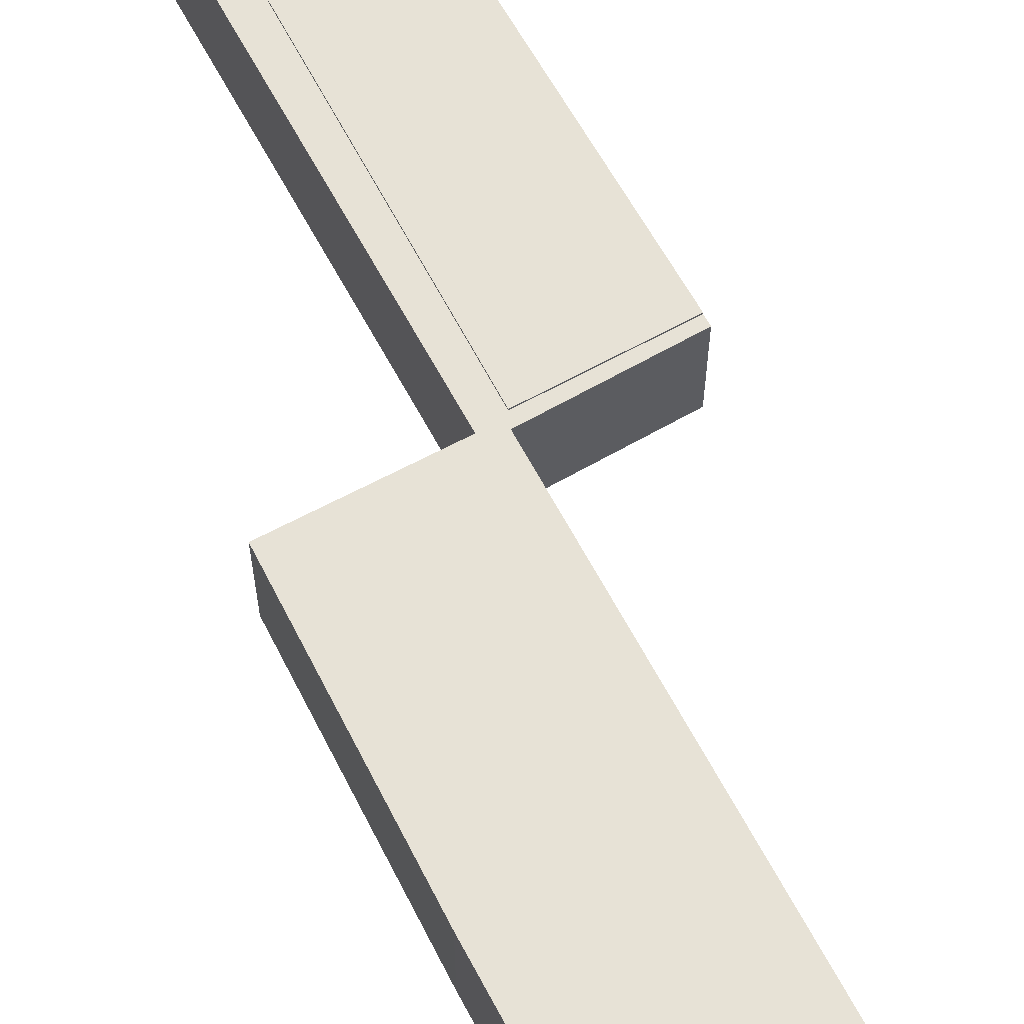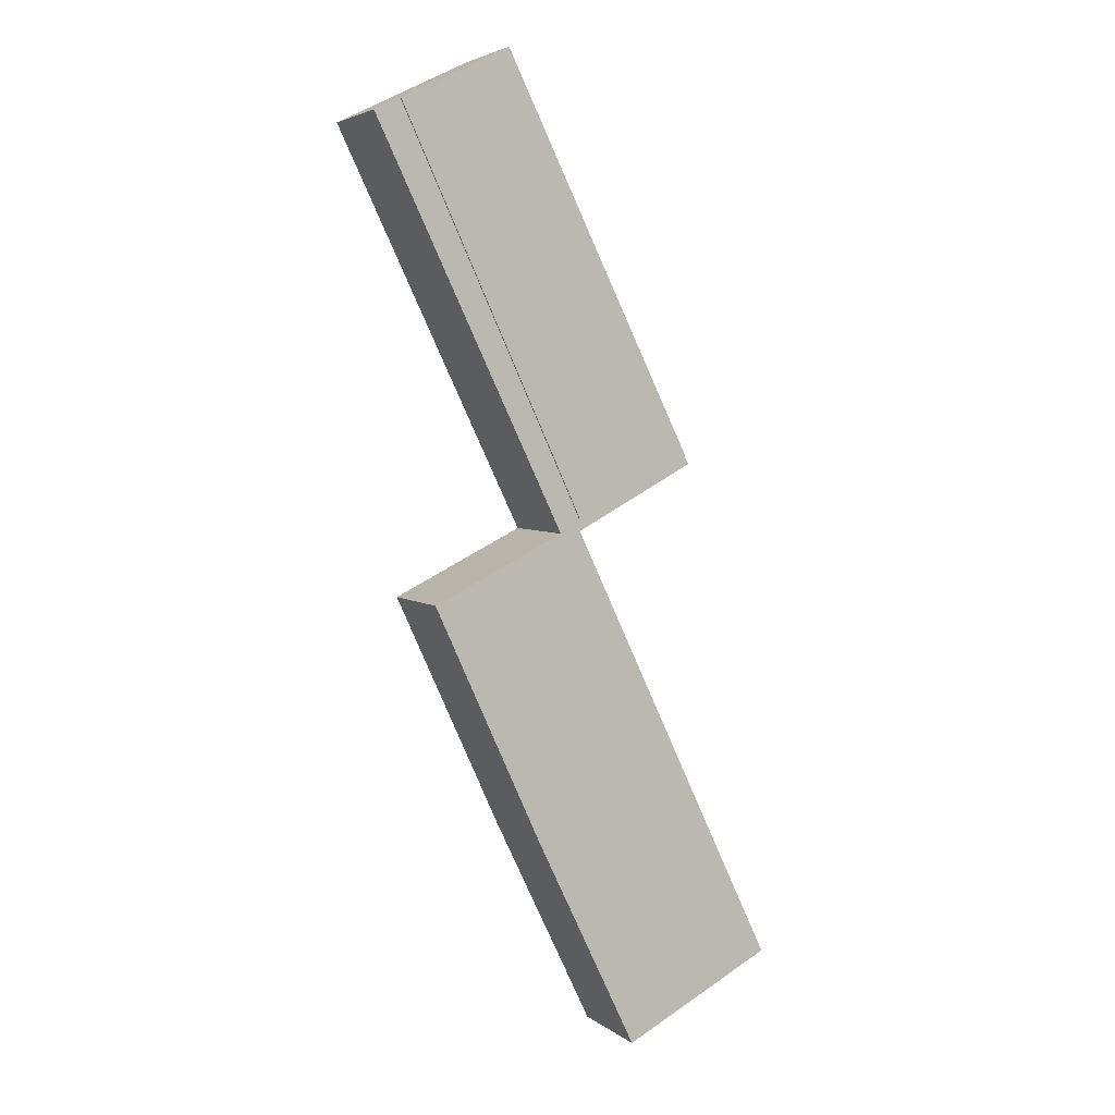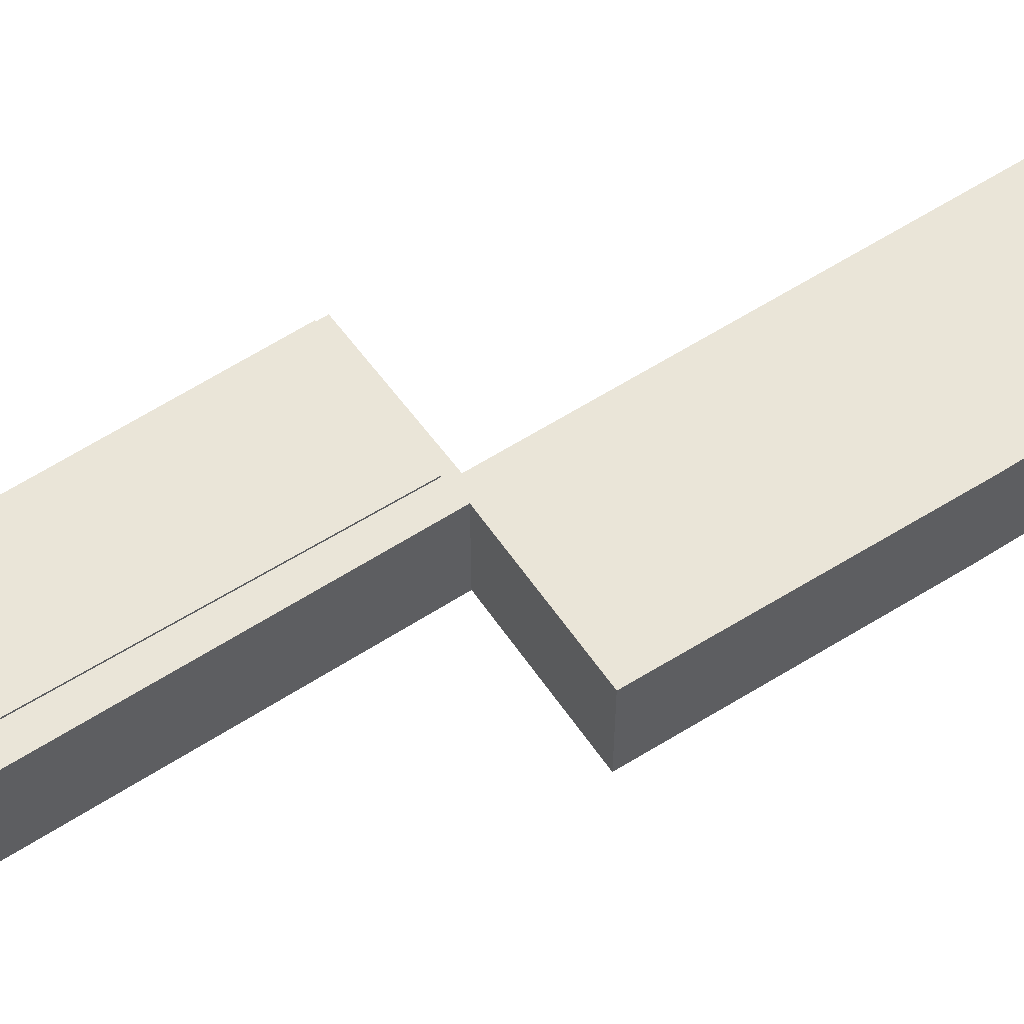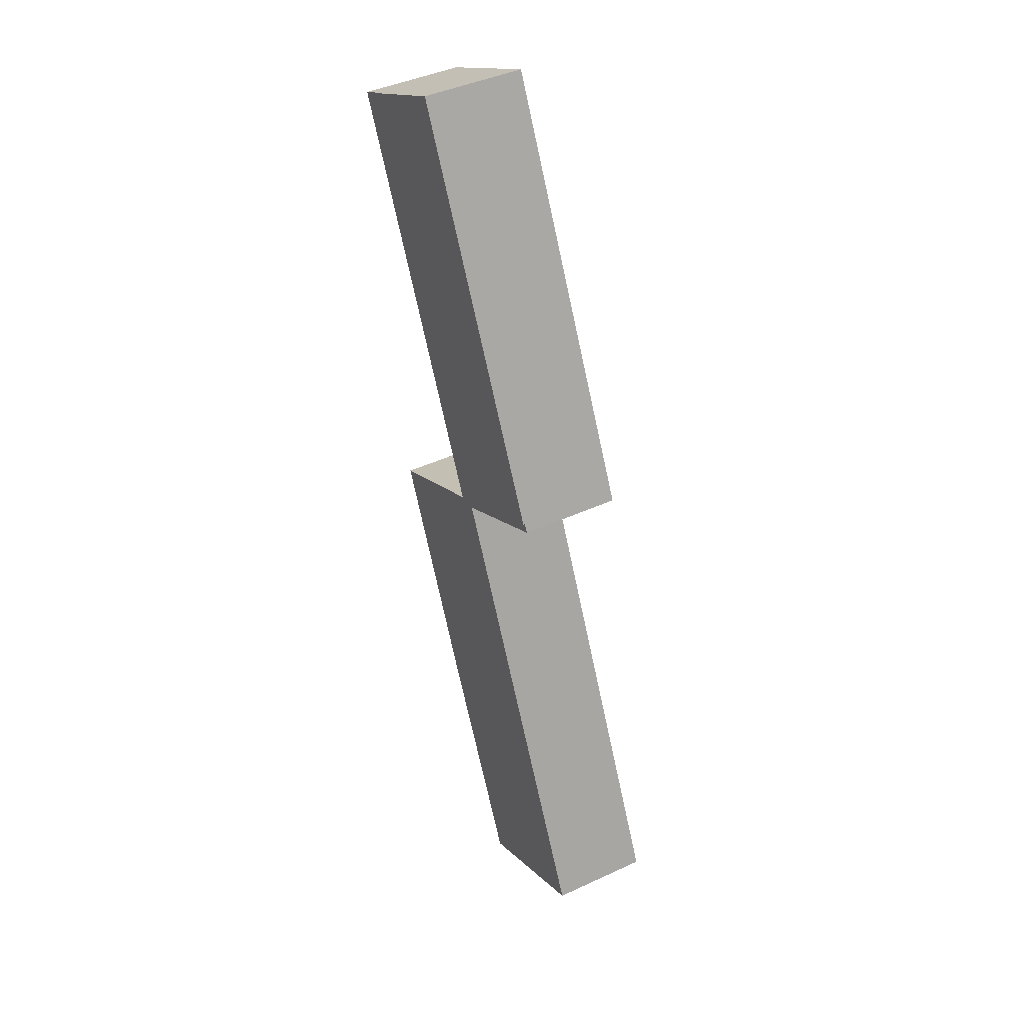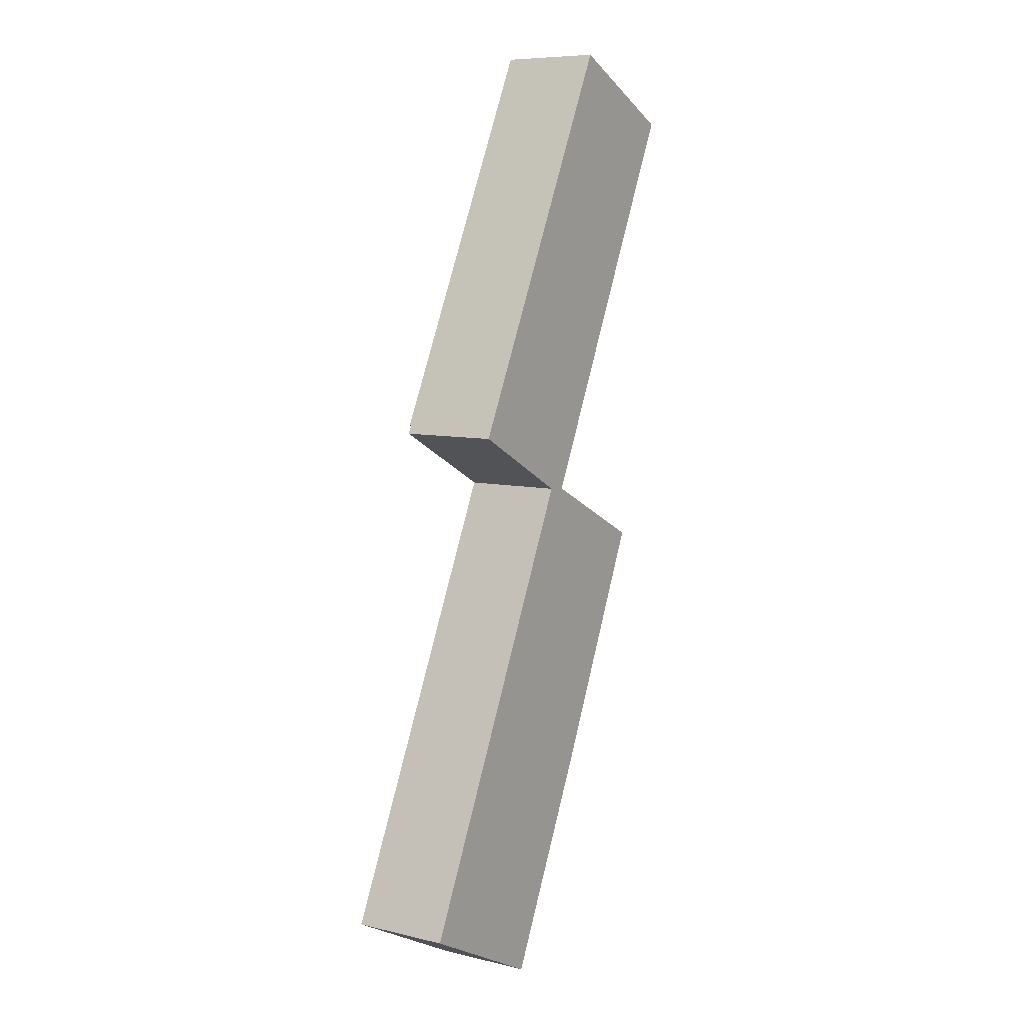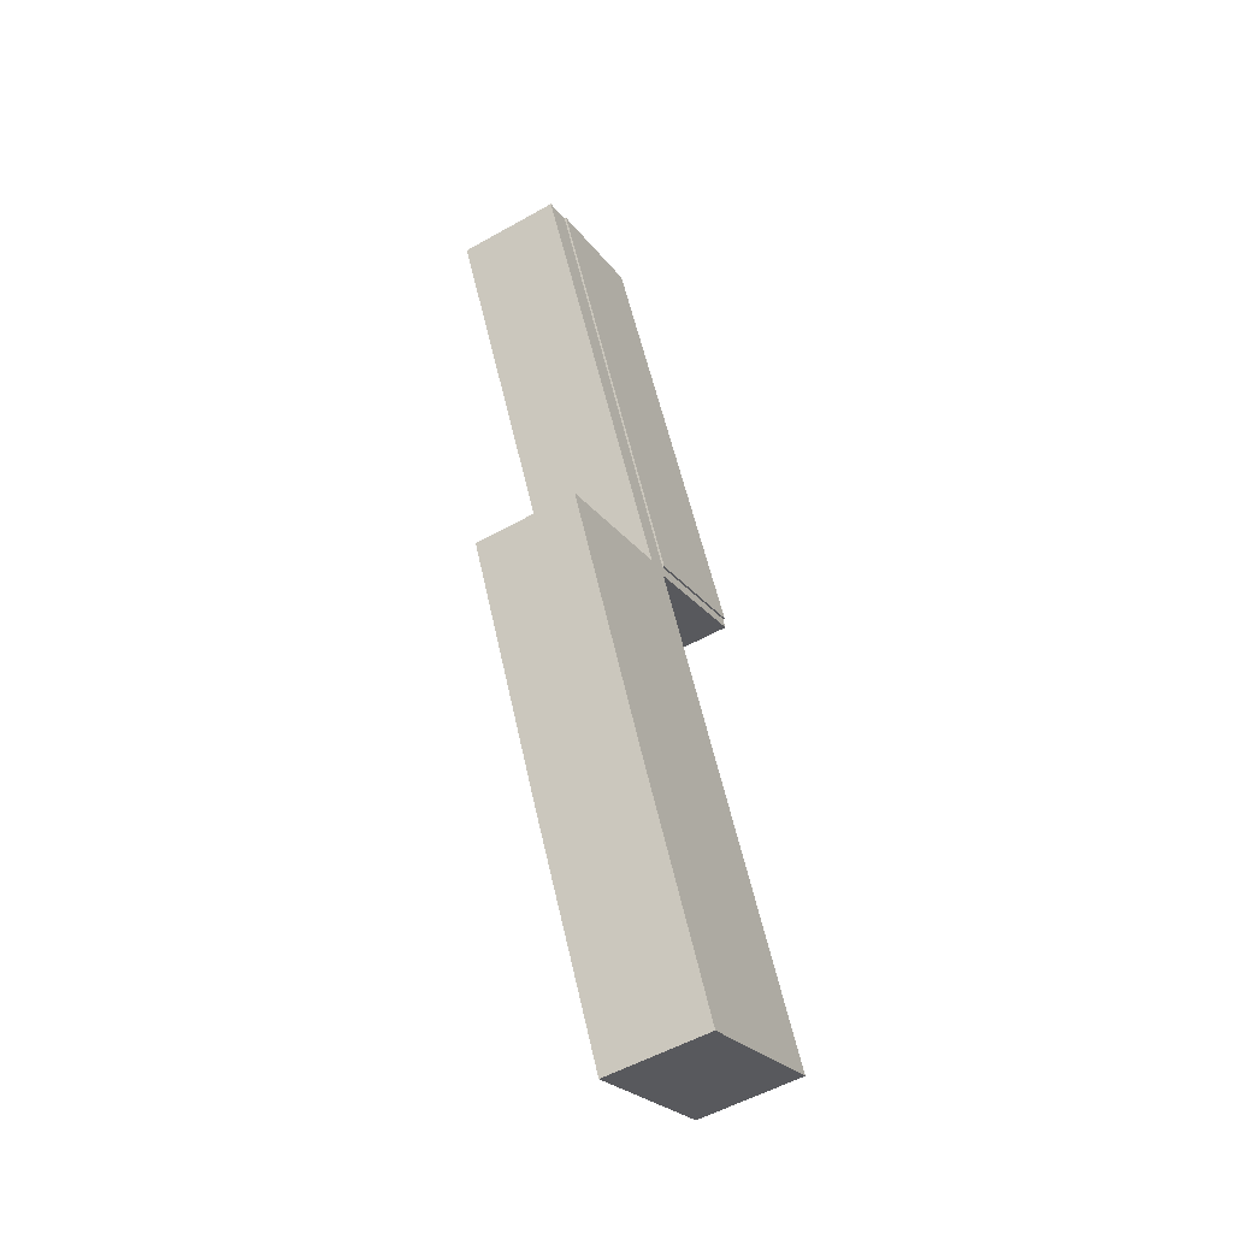
<metadata>
{"format":"obj","ext":"obj","renderer":"f3d","projection":"perspective","resolution":1024,"background":"white","views":[{"elev":63.5,"azim":177.7,"up":"+Y"},{"elev":4.3,"azim":154.2,"up":"+Z"},{"elev":59.0,"azim":82.1,"up":"+Y"},{"elev":43.1,"azim":-118.7,"up":"+Z"},{"elev":8.0,"azim":-56.8,"up":"+Z"},{"elev":-54.6,"azim":120.8,"up":"+Z"}]}
</metadata>
<code>
v  2.27 2.458 12.38
v  9.552 2.458 20.44
v  5.101 2.458 10.94
v  6.907 2.458 21.73
v  6.907 -1.331e-15 21.73
v  9.552 -1.251e-15 20.44
v  5.101 -6.696e-16 10.94
v  2.27 -7.58e-16 12.38
v  2.168 2.416 12.17
v  5.101 2.416 10.94
v  4.983 2.416 10.69
v  2.27 2.416 12.38
v  0 2.416 1.479e-16
v  4.371 2.416 -0.36
v  3.654 2.416 -1.863
v  6.117 2.416 3.266
v  5.077 2.416 10.63
v  8.755 2.416 9.025
v  5.576 2.416 10.59
v  5.616 2.416 10.67
v  10.18 2.416 20.13
v  9.552 2.416 20.44
v  10.18 -1.233e-15 20.13
v  5.576 -6.485e-16 10.59
v  8.755 -5.526e-16 9.025
v  0 0 0
v  5.077 -6.512e-16 10.63
v  2.264 2.416 12.37
v  2.264 -7.573e-16 12.37
v  2.168 -7.454e-16 12.17
v  5.616 -6.536e-16 10.67
v  6.117 -2e-16 3.266
v  4.371 2.204e-17 -0.36
v  3.654 1.141e-16 -1.863
v  4.983 -6.543e-16 10.69
g defaultobject
f 1 2 3
f 2 1 4
f 5 2 4
f 2 5 6
f 6 3 2
f 3 6 7
f 7 1 3
f 1 7 8
f 8 4 1
f 4 8 5
f 5 7 6
f 7 5 8
f 9 10 11
f 10 9 12
f 13 14 15
f 14 13 16
f 16 13 17
f 16 17 18
f 18 17 19
f 19 17 20
f 20 17 21
f 21 17 11
f 21 11 10
f 21 10 22
f 8 10 12
f 10 8 7
f 6 21 22
f 21 6 23
f 24 18 19
f 18 24 25
f 7 22 10
f 22 7 6
f 26 17 13
f 17 26 27
f 28 8 12
f 8 28 9
f 8 9 29
f 29 9 30
f 23 20 21
f 20 23 31
f 20 31 19
f 19 31 24
f 25 16 18
f 16 25 32
f 32 14 16
f 14 32 33
f 14 33 15
f 15 33 34
f 34 13 15
f 13 34 26
f 27 11 17
f 11 27 9
f 9 27 30
f 30 27 35
f 23 7 31
f 7 23 6
f 33 26 34
f 26 33 27
f 27 33 32
f 27 32 25
f 27 25 24
f 27 24 35
f 35 24 30
f 30 24 31
f 30 31 7
f 30 7 8

</code>
